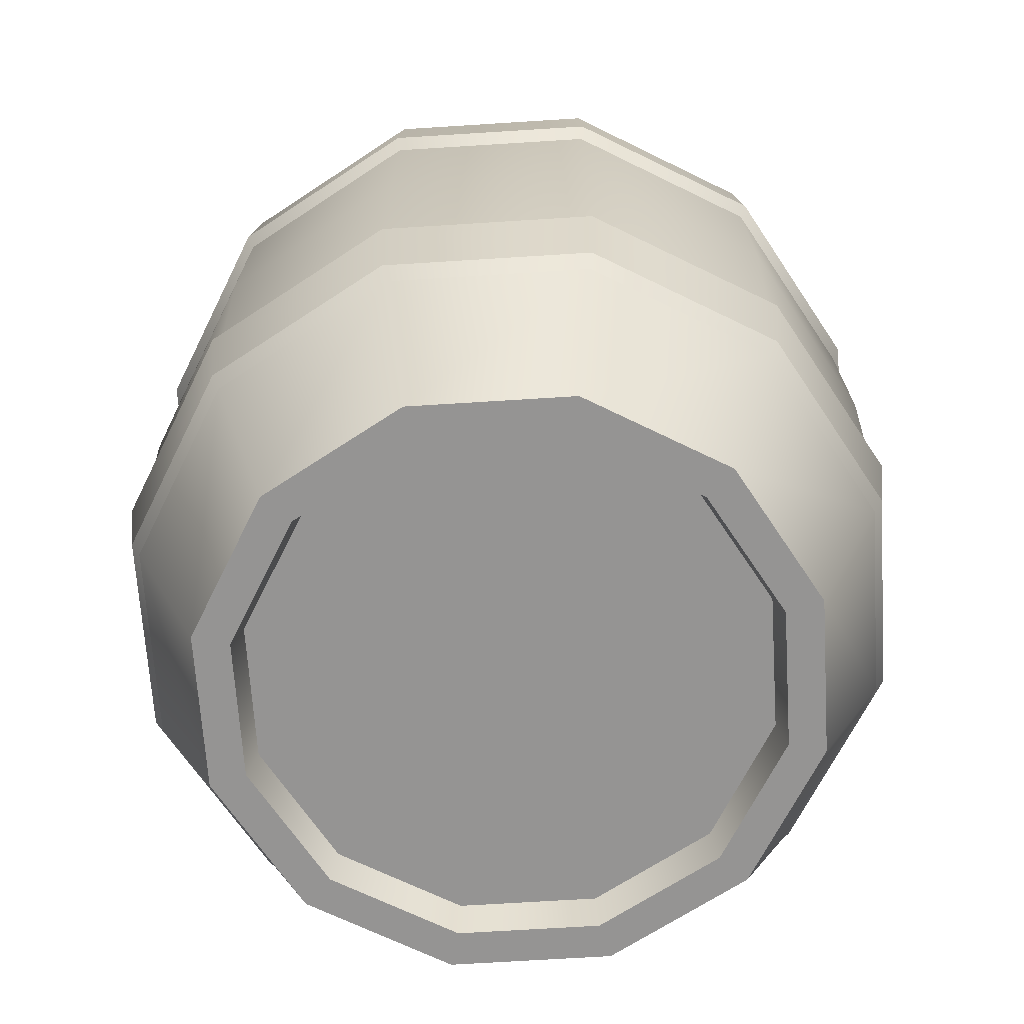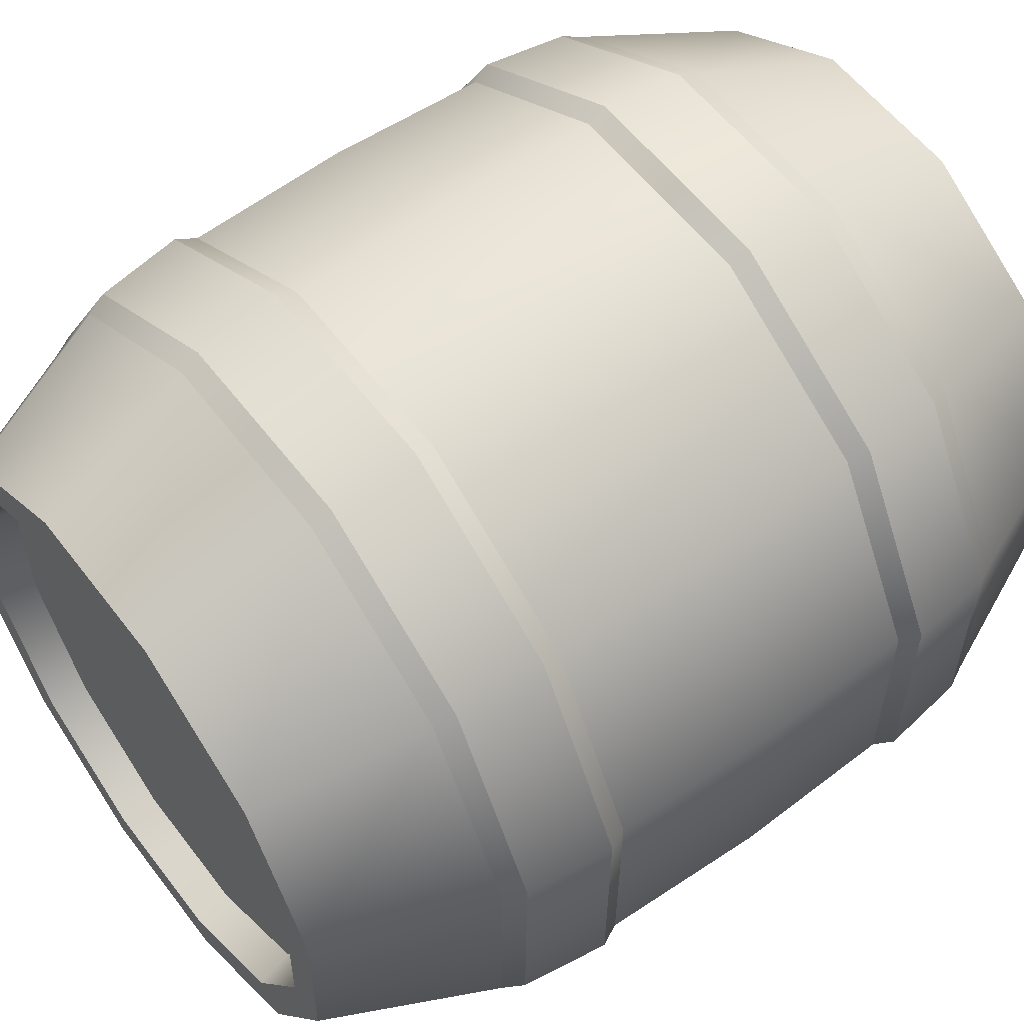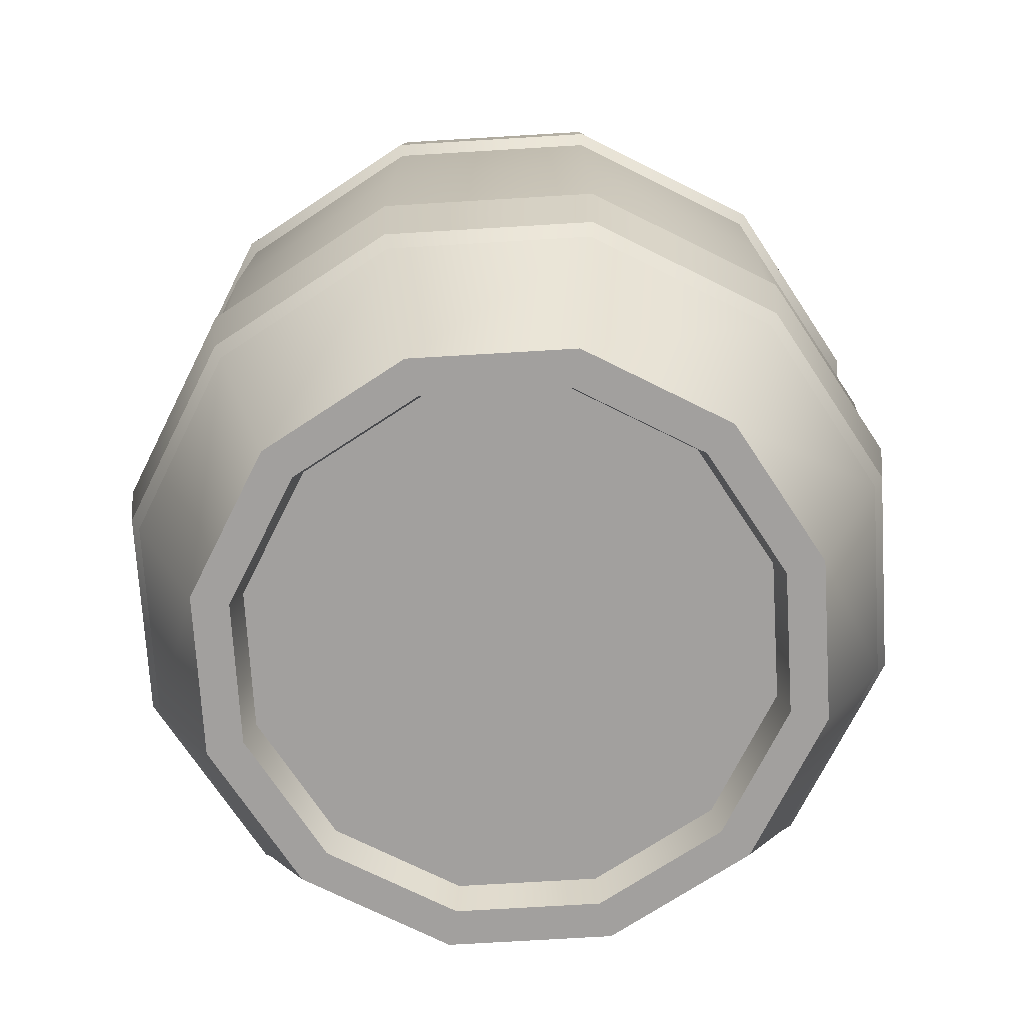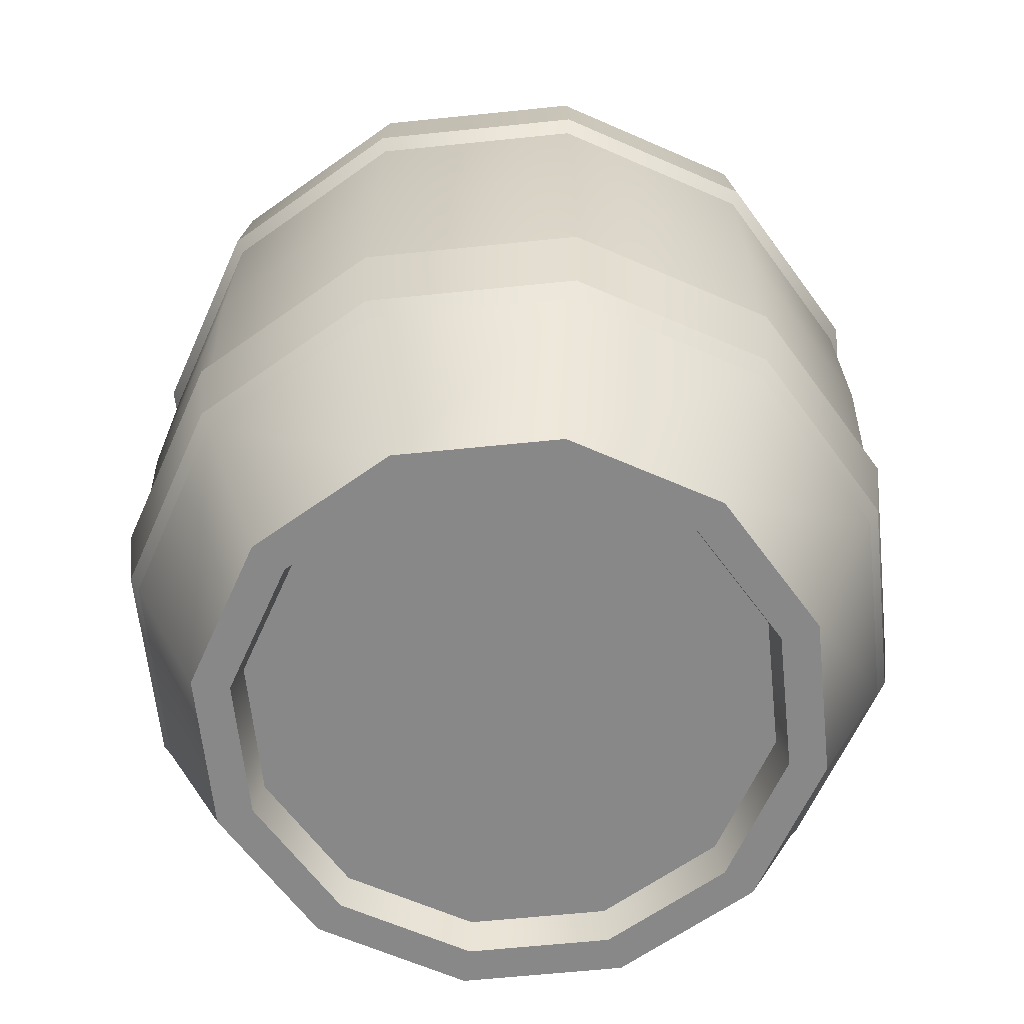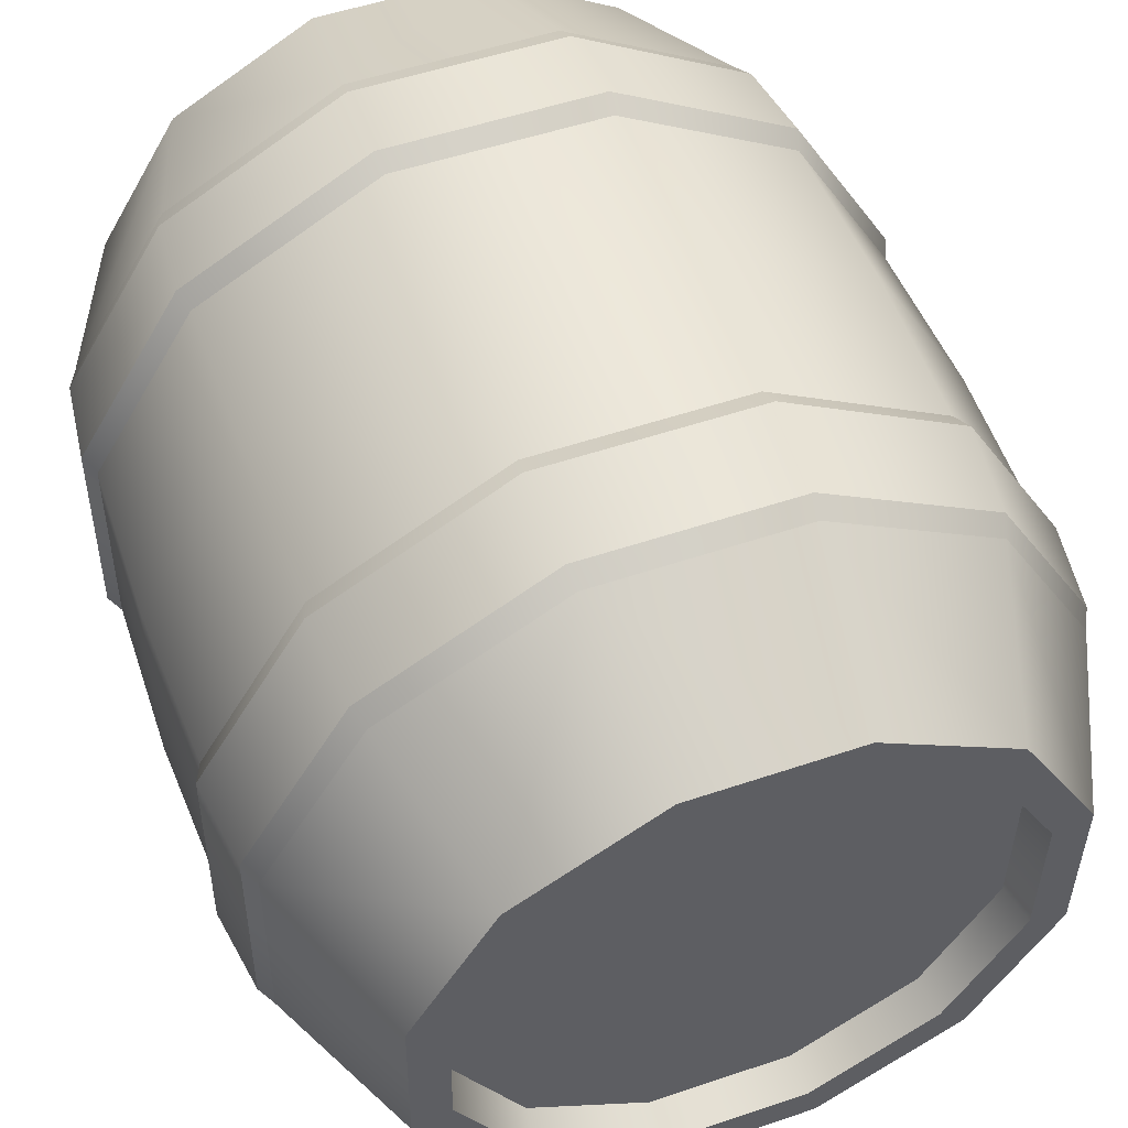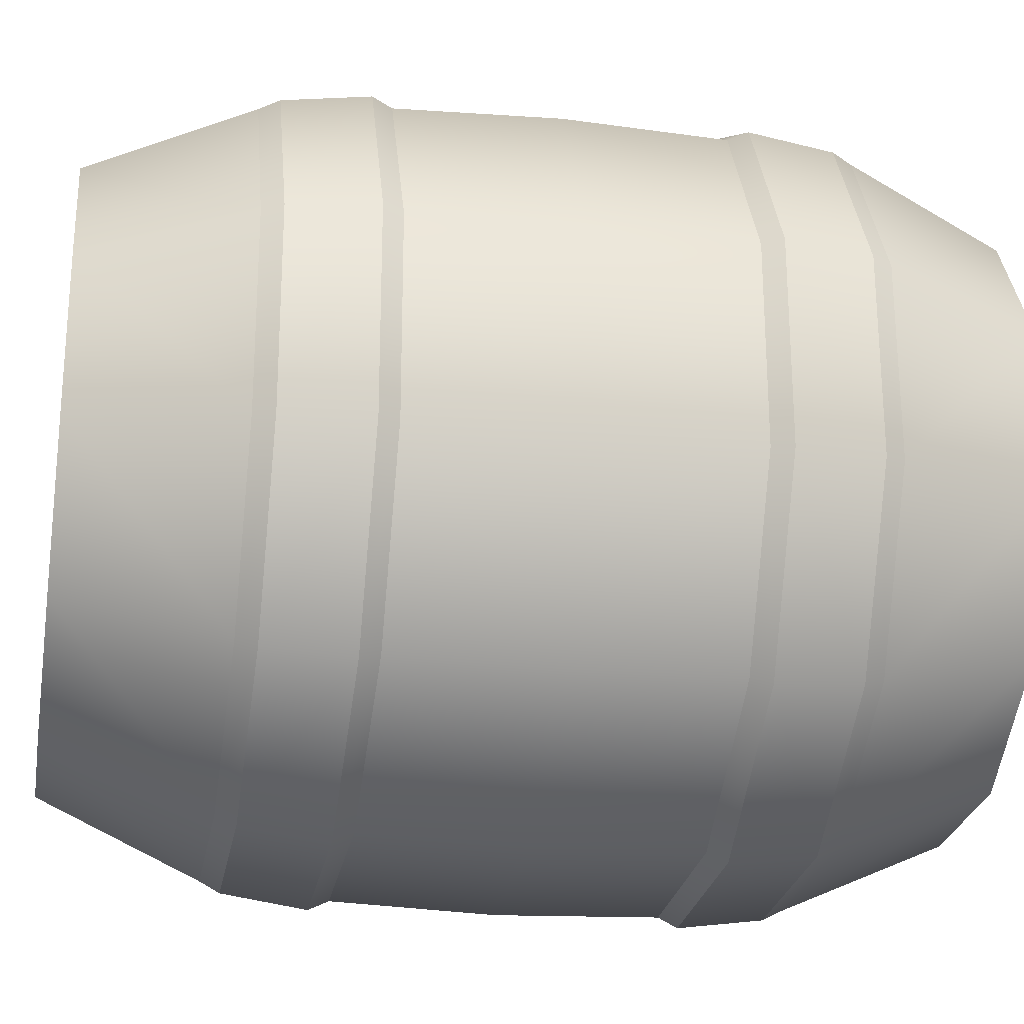
<metadata>
{"format":"obj","ext":"obj","renderer":"f3d","projection":"perspective","resolution":1024,"background":"white","views":[{"elev":-67.1,"azim":153.1,"up":"+Y"},{"elev":56.8,"azim":-126.9,"up":"+Z"},{"elev":-71.9,"azim":122.9,"up":"+Y"},{"elev":-62.7,"azim":65.4,"up":"+Y"},{"elev":53.1,"azim":159.7,"up":"+Z"},{"elev":-24.8,"azim":80.2,"up":"+Z"}]}
</metadata>
<code>
o Cylinder
v 0.2616 1.25 -0.9394
v 0.6963 1.25 -0.6828
v 0.9444 1.25 -0.2432
v 0.9394 1.25 0.2616
v 0.6828 1.25 0.6963
v 0.2432 1.25 0.9444
v -0.2616 1.25 0.9394
v -0.6963 1.25 0.6828
v -0.9444 1.25 0.2432
v -0.9394 1.25 -0.2616
v -0.6828 1.25 -0.6963
v -0.2432 1.25 -0.9444
v 0.258 1.646 -0.9265
v 0.6867 1.646 -0.6734
v 0.9314 1.646 -0.2398
v 0.9265 1.646 0.258
v 0.6734 1.646 0.6867
v 0.2398 1.646 0.9314
v -0.258 1.646 0.9265
v -0.6867 1.646 0.6734
v -0.9314 1.646 0.2398
v -0.9265 1.646 -0.258
v -0.6734 1.646 -0.6867
v -0.2398 1.646 -0.9314
v -0.2321 1.952 -0.9013
v 0.2497 1.952 -0.8966
v -0.6517 1.952 -0.6645
v -0.8966 1.952 -0.2497
v -0.9013 1.952 0.2321
v -0.6645 1.952 0.6517
v -0.2497 1.952 0.8966
v 0.2321 1.952 0.9013
v 0.6517 1.952 0.6645
v 0.8966 1.952 0.2497
v 0.9013 1.952 -0.2321
v 0.6645 1.952 -0.6517
v 0.4575 2.256 -0.4487
v 0.1719 2.256 -0.6174
v 0.6206 2.256 -0.1598
v 0.6174 2.256 0.1719
v 0.4487 2.256 0.4575
v 0.1598 2.256 0.6206
v -0.1719 2.256 0.6174
v -0.4575 2.256 0.4487
v -0.6206 2.256 0.1598
v -0.6174 2.256 -0.1719
v -0.4487 2.256 -0.4575
v -0.1598 2.256 -0.6206
v 0.2027 2.345 -0.728
v 0.1781 2.345 -0.6396
v 0.474 2.345 -0.4649
v 0.5395 2.345 -0.5291
v 0.6429 2.345 -0.1656
v 0.7318 2.345 -0.1884
v 0.6396 2.345 0.1781
v 0.728 2.345 0.2027
v 0.4649 2.345 0.474
v 0.5291 2.345 0.5395
v 0.1656 2.345 0.6429
v 0.1884 2.345 0.7318
v -0.1781 2.345 0.6396
v -0.2027 2.345 0.728
v -0.474 2.345 0.4649
v -0.5395 2.345 0.5291
v -0.6429 2.345 0.1656
v -0.7318 2.345 0.1884
v -0.6396 2.345 -0.1781
v -0.728 2.345 -0.2027
v -0.4649 2.345 -0.474
v -0.5291 2.345 -0.5395
v -0.1656 2.345 -0.6429
v -0.1884 2.345 -0.7318
v -0.2456 1.695 -0.9538
v -0.2384 1.904 -0.9259
v 0.2564 1.904 -0.921
v 0.2642 1.695 -0.9488
v -0.6896 1.695 -0.7032
v -0.6694 1.904 -0.6826
v -0.9488 1.695 -0.2642
v -0.921 1.904 -0.2564
v -0.9538 1.695 0.2456
v -0.9259 1.904 0.2384
v -0.7032 1.695 0.6896
v -0.6826 1.904 0.6694
v -0.2642 1.695 0.9488
v -0.2564 1.904 0.921
v 0.2456 1.695 0.9538
v 0.2384 1.904 0.9259
v 0.6896 1.695 0.7032
v 0.6694 1.904 0.6826
v 0.9488 1.695 0.2642
v 0.921 1.904 0.2564
v 0.9538 1.695 -0.2456
v 0.9259 1.904 -0.2384
v 0.7032 1.695 -0.6896
v 0.6826 1.904 -0.6694
v 0.258 0.8536 -0.9265
v 0.6867 0.8536 -0.6734
v 0.9314 0.8536 -0.2398
v 0.9265 0.8536 0.258
v 0.6734 0.8536 0.6867
v 0.2398 0.8536 0.9314
v -0.258 0.8536 0.9265
v -0.6867 0.8536 0.6734
v -0.9314 0.8536 0.2398
v -0.9265 0.8536 -0.258
v -0.6734 0.8536 -0.6867
v -0.2398 0.8536 -0.9314
v -0.2321 0.5476 -0.9013
v 0.2497 0.5476 -0.8966
v -0.6517 0.5476 -0.6645
v -0.8966 0.5476 -0.2497
v -0.9013 0.5476 0.2321
v -0.6645 0.5476 0.6517
v -0.2497 0.5476 0.8966
v 0.2321 0.5476 0.9013
v 0.6517 0.5476 0.6645
v 0.8966 0.5476 0.2497
v 0.9013 0.5476 -0.2321
v 0.6645 0.5476 -0.6517
v 0.4575 0.2438 -0.4487
v 0.1719 0.2438 -0.6174
v 0.6206 0.2438 -0.1598
v 0.6174 0.2438 0.1719
v 0.4487 0.2438 0.4575
v 0.1598 0.2438 0.6206
v -0.1719 0.2438 0.6174
v -0.4575 0.2438 0.4487
v -0.6206 0.2438 0.1598
v -0.6174 0.2438 -0.1719
v -0.4487 0.2438 -0.4575
v -0.1598 0.2438 -0.6206
v 0.2027 0.1554 -0.728
v 0.1781 0.1554 -0.6396
v 0.474 0.1554 -0.4649
v 0.5395 0.1554 -0.5291
v 0.6429 0.1554 -0.1656
v 0.7318 0.1554 -0.1884
v 0.6396 0.1554 0.1781
v 0.728 0.1554 0.2027
v 0.4649 0.1554 0.474
v 0.5291 0.1554 0.5395
v 0.1656 0.1554 0.6429
v 0.1884 0.1554 0.7318
v -0.1781 0.1554 0.6396
v -0.2027 0.1554 0.728
v -0.474 0.1554 0.4649
v -0.5395 0.1554 0.5291
v -0.6429 0.1554 0.1656
v -0.7318 0.1554 0.1884
v -0.6396 0.1554 -0.1781
v -0.728 0.1554 -0.2027
v -0.4649 0.1554 -0.474
v -0.5291 0.1554 -0.5395
v -0.1656 0.1554 -0.6429
v -0.1884 0.1554 -0.7318
v -0.2456 0.805 -0.9538
v -0.2384 0.5961 -0.9259
v 0.2564 0.5961 -0.921
v 0.2642 0.805 -0.9488
v -0.6896 0.805 -0.7032
v -0.6694 0.5961 -0.6826
v -0.9488 0.805 -0.2642
v -0.921 0.5961 -0.2564
v -0.9538 0.805 0.2456
v -0.9259 0.5961 0.2384
v -0.7032 0.805 0.6896
v -0.6826 0.5961 0.6694
v -0.2642 0.805 0.9488
v -0.2564 0.5961 0.921
v 0.2456 0.805 0.9538
v 0.2384 0.5961 0.9259
v 0.6896 0.805 0.7032
v 0.6694 0.5961 0.6826
v 0.9488 0.805 0.2642
v 0.921 0.5961 0.2564
v 0.9538 0.805 -0.2456
v 0.9259 0.5961 -0.2384
v 0.7032 0.805 -0.6896
v 0.6826 0.5961 -0.6694
f 12 24 13 1
f 2 14 15 3
f 3 15 16 4
f 4 16 17 5
f 5 17 18 6
f 6 18 19 7
f 7 19 20 8
f 8 20 21 9
f 9 21 22 10
f 10 22 23 11
f 61 59 42 43
f 11 23 24 12
f 1 13 14 2
f 71 69 47 48
f 69 67 46 47
f 67 65 45 46
f 65 63 44 45
f 63 61 43 44
f 59 57 41 42
f 34 56 58 33
f 57 55 40 41
f 50 71 48 38
f 55 53 39 40
f 27 70 72 25
f 87 85 19 18
f 29 66 68 28
f 28 68 70 27
f 91 89 17 16
f 81 79 22 21
f 93 91 16 15
f 83 81 21 20
f 80 78 77 79
f 88 86 85 87
f 53 51 37 39
f 74 78 27 25
f 79 77 23 22
f 82 80 79 81
f 84 82 81 83
f 31 62 64 30
f 32 60 62 31
f 89 87 18 17
f 92 90 89 91
f 94 92 91 93
f 36 52 54 35
f 26 49 52 36
f 78 74 73 77
f 85 83 20 19
f 95 93 15 14
f 86 84 83 85
f 96 94 93 95
f 30 64 66 29
f 35 54 56 34
f 90 92 34 33
f 80 82 29 28
f 78 80 28 27
f 32 33 58 60
f 76 95 14 13
f 73 76 13 24
f 82 84 30 29
f 84 86 31 30
f 86 88 32 31
f 88 90 33 32
f 90 88 87 89
f 92 94 35 34
f 94 96 36 35
f 96 75 26 36
f 75 96 95 76
f 77 73 24 23
f 39 37 41 40
f 52 49 50 51
f 54 52 51 53
f 56 54 53 55
f 58 56 55 57
f 60 58 57 59
f 62 60 59 61
f 64 62 61 63
f 66 64 63 65
f 68 66 65 67
f 70 68 67 69
f 72 70 69 71
f 49 72 71 50
f 51 50 38 37
f 37 38 42 41
f 43 42 38 48
f 44 43 48 47
f 45 44 47 46
f 25 72 49 26
f 74 75 76 73
f 75 74 25 26
f 12 1 97 108
f 2 3 99 98
f 3 4 100 99
f 4 5 101 100
f 5 6 102 101
f 6 7 103 102
f 7 8 104 103
f 8 9 105 104
f 9 10 106 105
f 10 11 107 106
f 145 127 126 143
f 11 12 108 107
f 1 2 98 97
f 155 132 131 153
f 153 131 130 151
f 151 130 129 149
f 149 129 128 147
f 147 128 127 145
f 143 126 125 141
f 118 117 142 140
f 141 125 124 139
f 134 122 132 155
f 139 124 123 137
f 111 109 156 154
f 171 102 103 169
f 113 112 152 150
f 112 111 154 152
f 175 100 101 173
f 165 105 106 163
f 177 99 100 175
f 167 104 105 165
f 164 163 161 162
f 172 171 169 170
f 137 123 121 135
f 158 109 111 162
f 163 106 107 161
f 166 165 163 164
f 168 167 165 166
f 115 114 148 146
f 116 115 146 144
f 173 101 102 171
f 176 175 173 174
f 178 177 175 176
f 120 119 138 136
f 110 120 136 133
f 162 161 157 158
f 169 103 104 167
f 179 98 99 177
f 170 169 167 168
f 180 179 177 178
f 114 113 150 148
f 119 118 140 138
f 174 117 118 176
f 164 112 113 166
f 162 111 112 164
f 116 144 142 117
f 160 97 98 179
f 157 108 97 160
f 166 113 114 168
f 168 114 115 170
f 170 115 116 172
f 172 116 117 174
f 174 173 171 172
f 176 118 119 178
f 178 119 120 180
f 180 120 110 159
f 159 160 179 180
f 161 107 108 157
f 123 124 125 121
f 136 135 134 133
f 138 137 135 136
f 140 139 137 138
f 142 141 139 140
f 144 143 141 142
f 146 145 143 144
f 148 147 145 146
f 150 149 147 148
f 152 151 149 150
f 154 153 151 152
f 156 155 153 154
f 133 134 155 156
f 135 121 122 134
f 121 125 126 122
f 127 132 122 126
f 128 131 132 127
f 129 130 131 128
f 109 110 133 156
f 158 157 160 159
f 159 110 109 158

</code>
